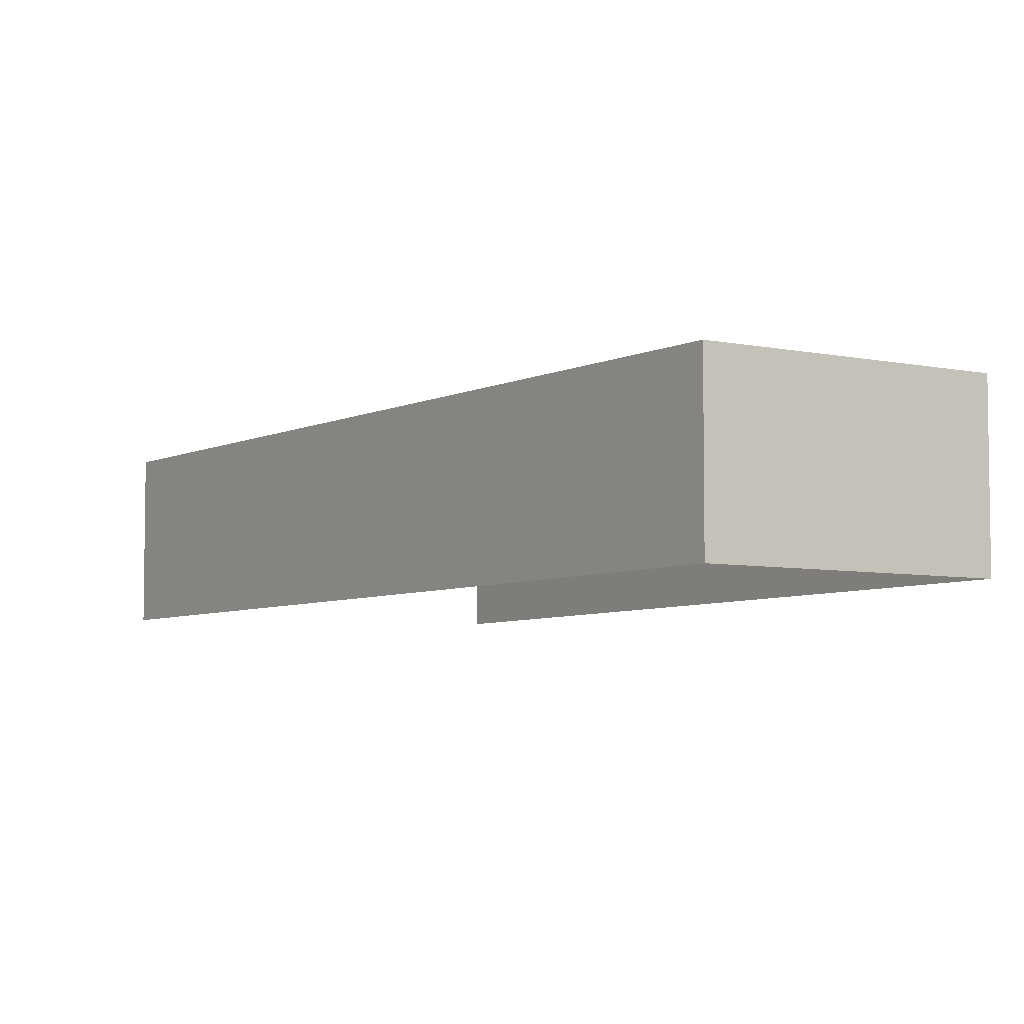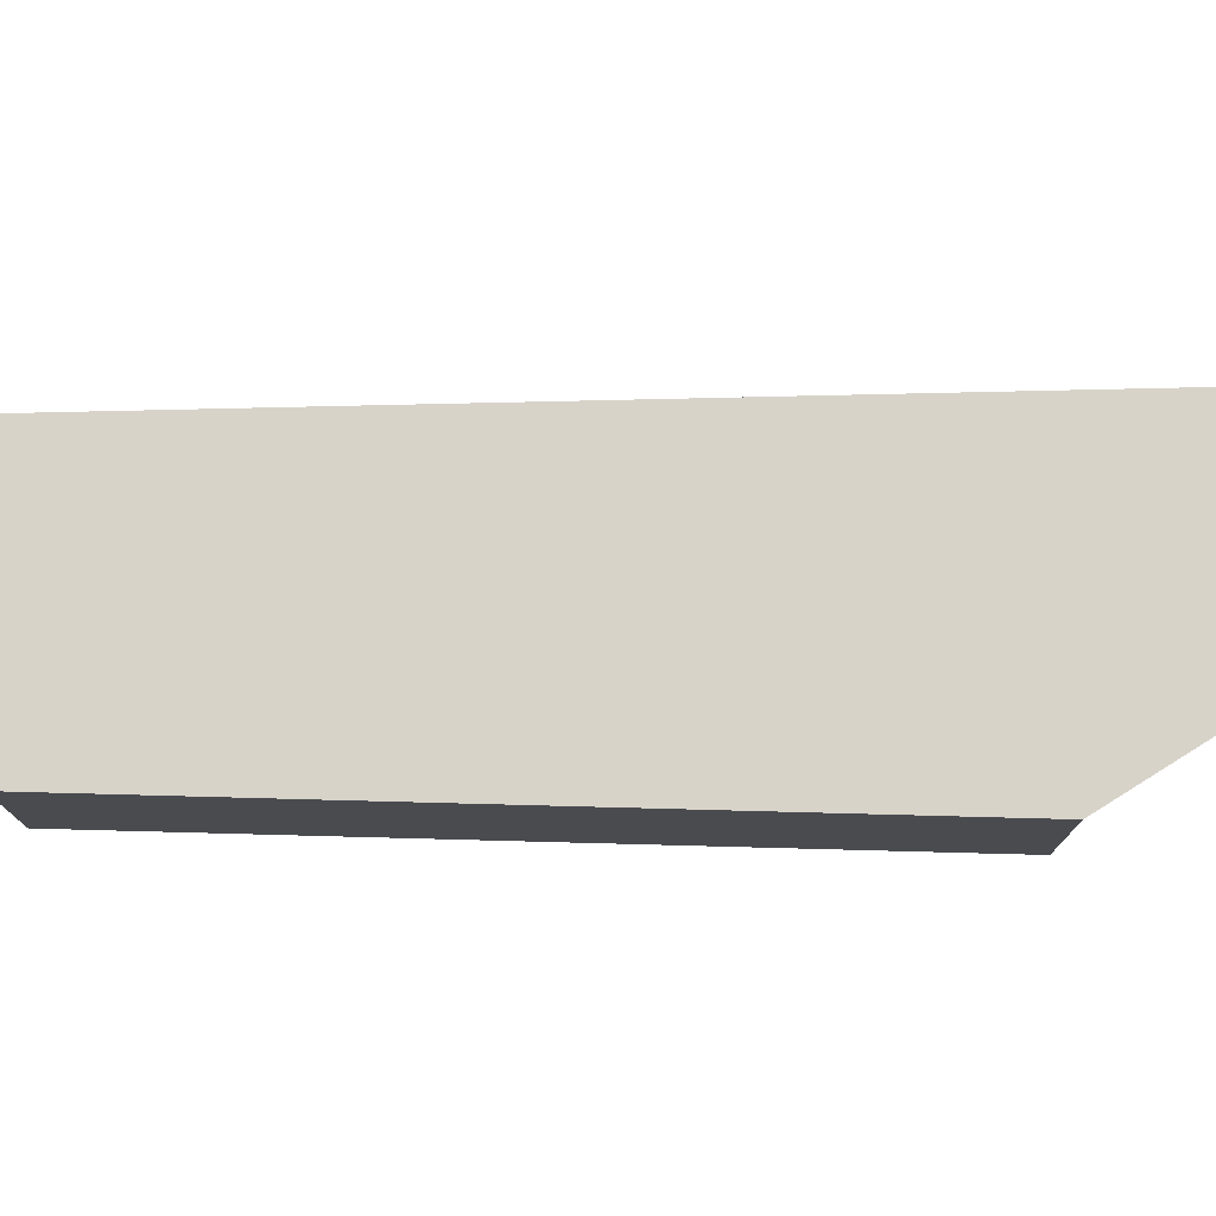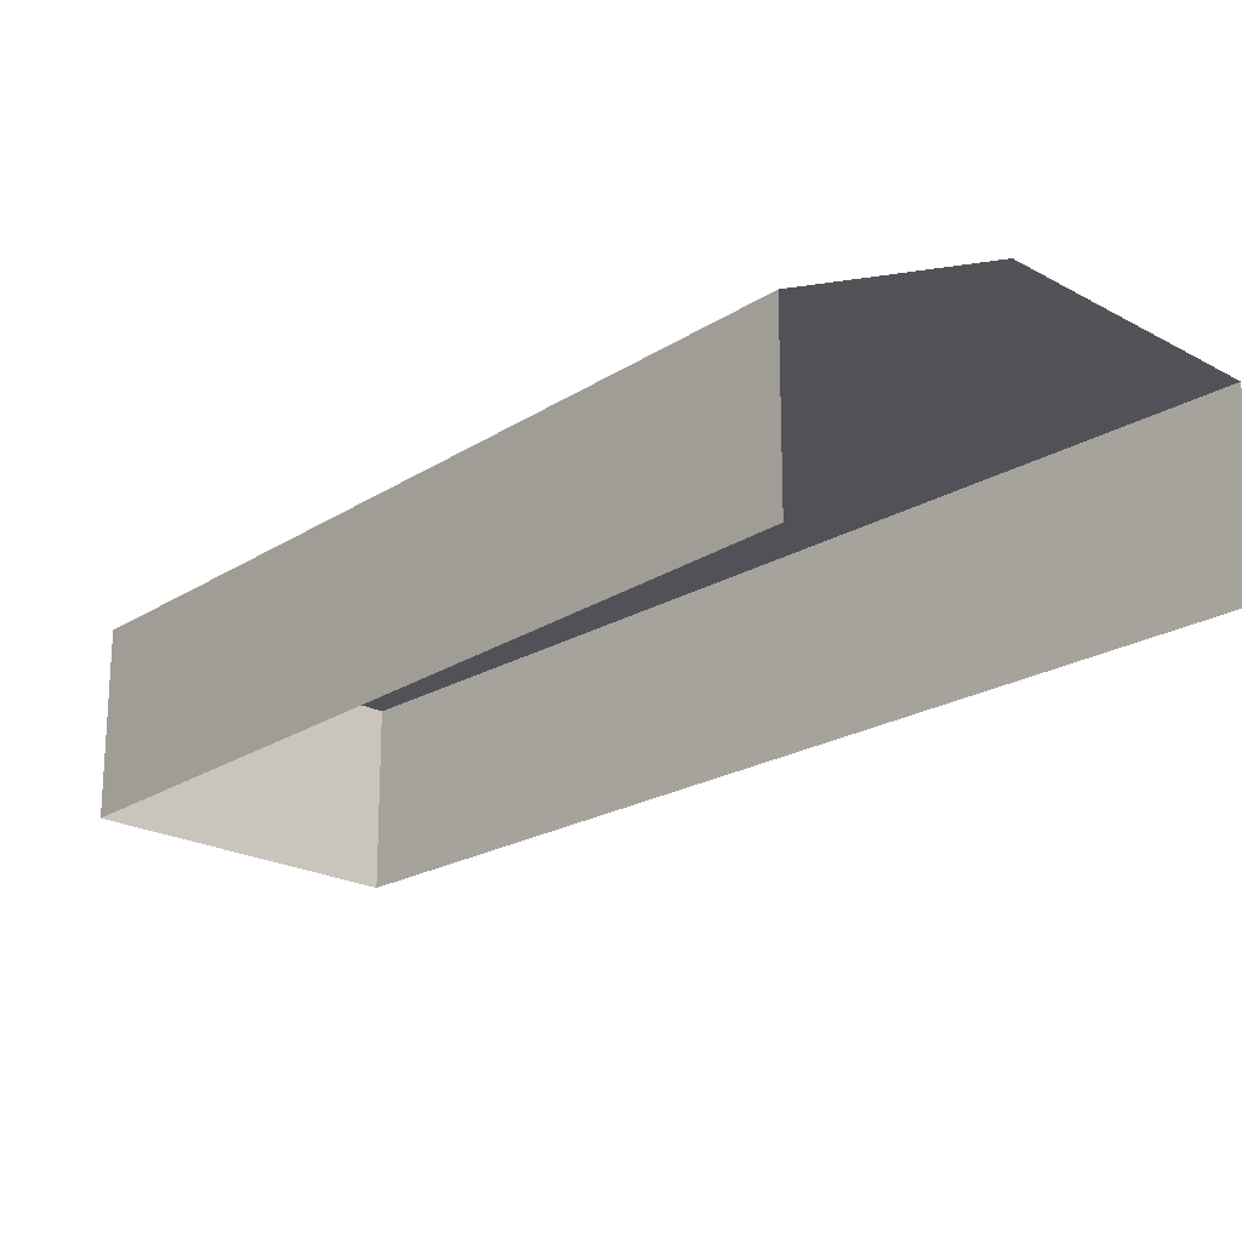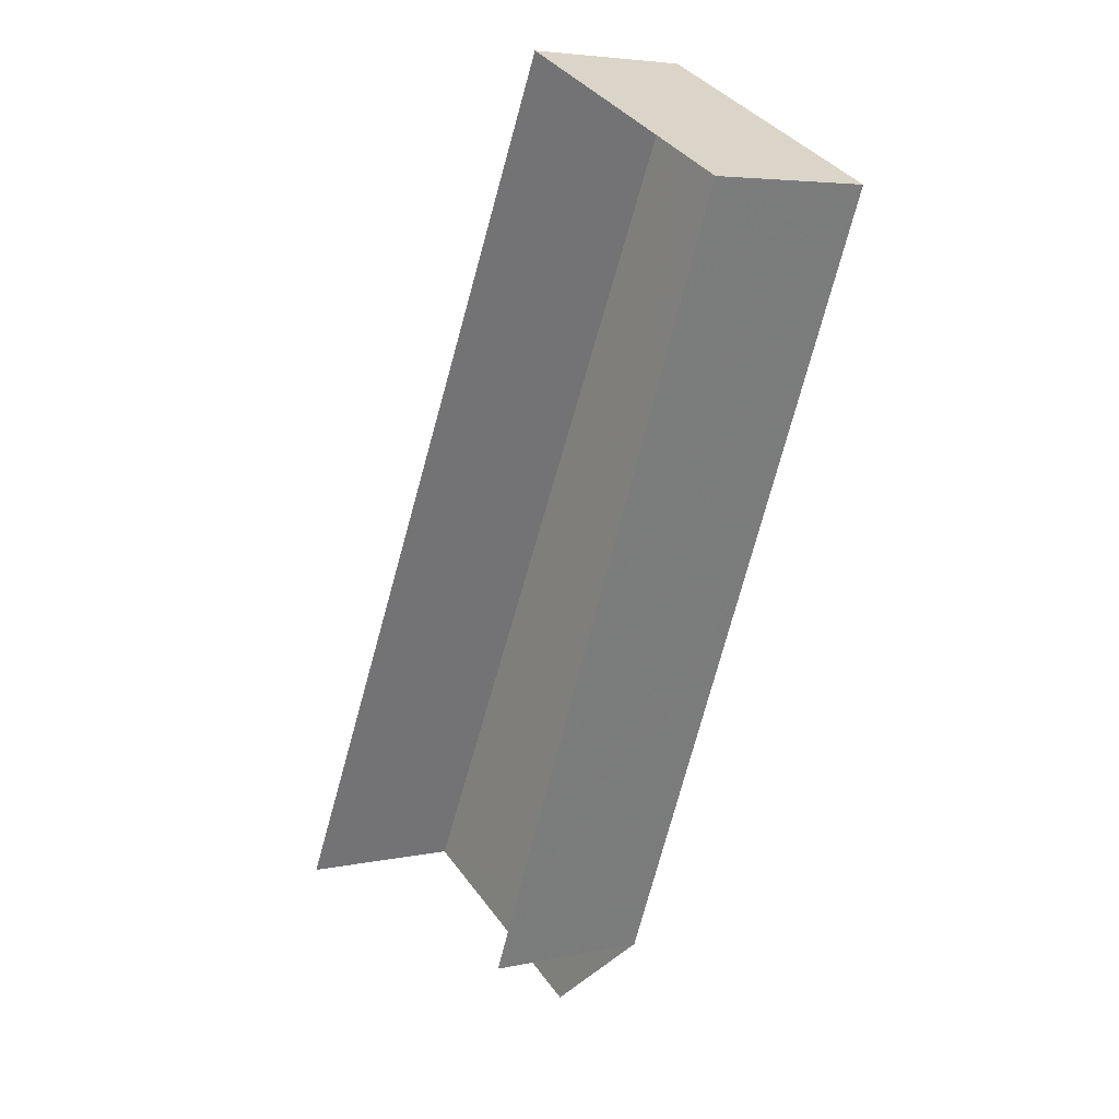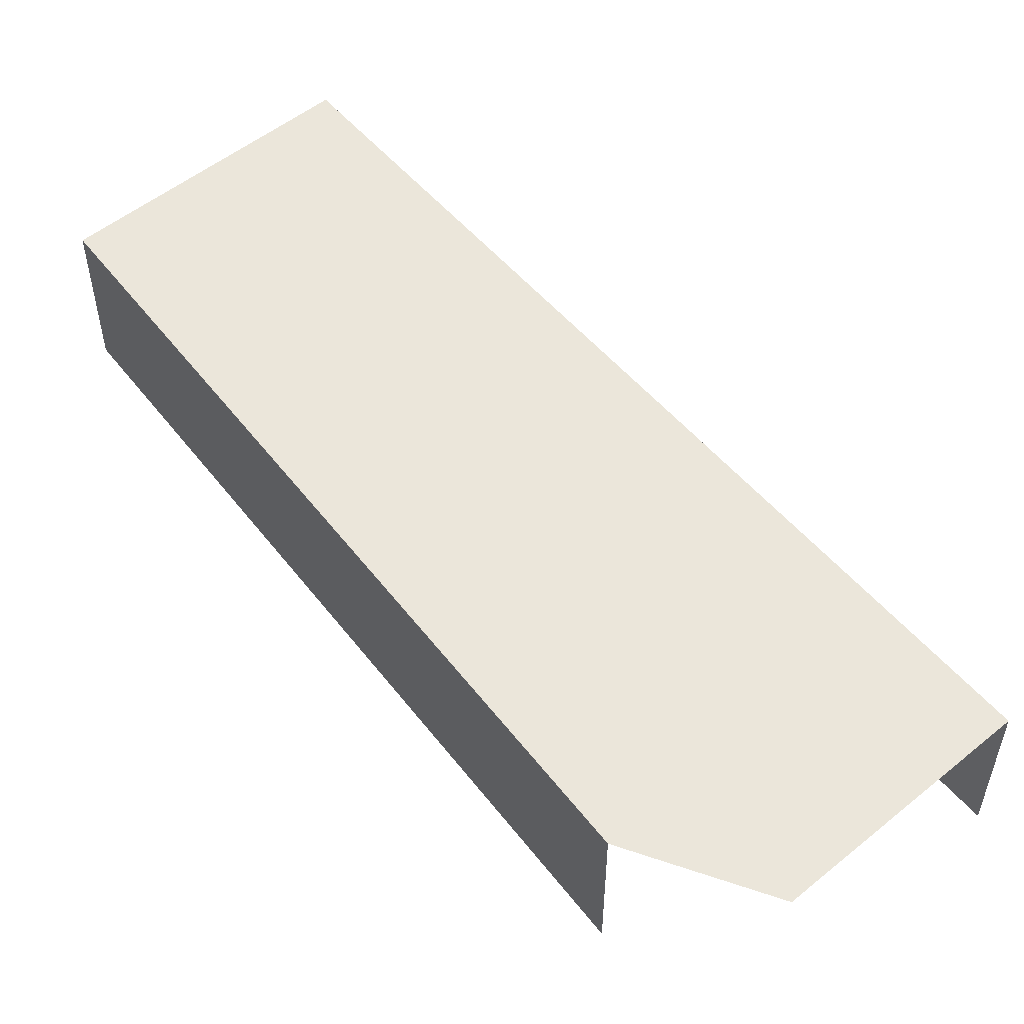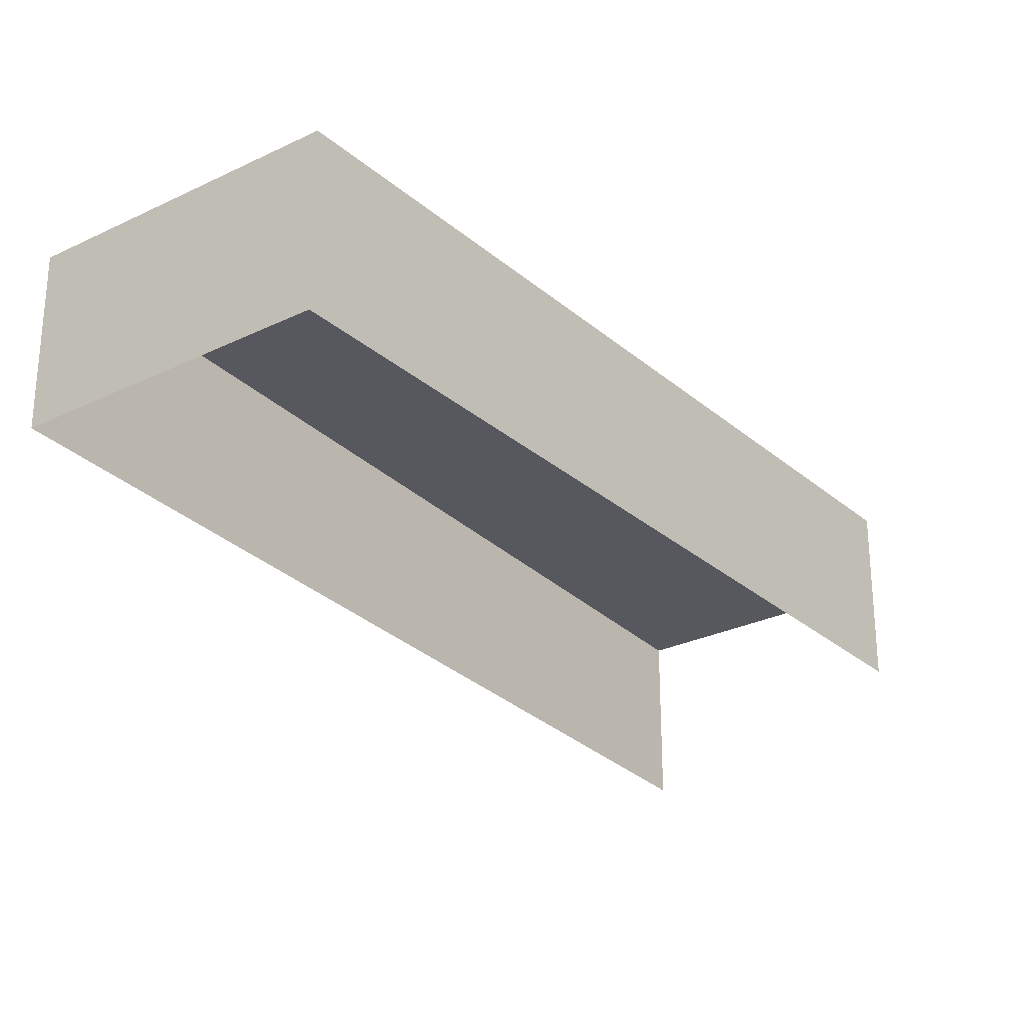
<metadata>
{"format":"obj","ext":"obj","renderer":"f3d","projection":"perspective","resolution":1024,"background":"white","views":[{"elev":-5.6,"azim":172.4,"up":"+Z"},{"elev":76.0,"azim":-64.7,"up":"+Z"},{"elev":-21.6,"azim":-17.2,"up":"+Z"},{"elev":4.9,"azim":-125.4,"up":"+Y"},{"elev":54.8,"azim":-13.3,"up":"+Z"},{"elev":-28.9,"azim":-117.5,"up":"+Z"}]}
</metadata>
<code>
v -2.261e+05 -1.283e+05 10.32
v -2.261e+05 -1.283e+05 10.32
v -2.26e+05 -1.283e+05 10.32
v -2.261e+05 -1.283e+05 10.32
v -2.261e+05 -1.283e+05 10.32
v -2.261e+05 -1.283e+05 14.87
v -2.261e+05 -1.283e+05 14.87
v -2.261e+05 -1.283e+05 14.87
v -2.261e+05 -1.283e+05 14.87
v -2.26e+05 -1.283e+05 14.87
f 1 2 3
f 2 4 5
f 3 2 5
f 10 1 3
f 10 9 1
f 9 2 1
f 9 7 2
f 6 7 8
f 7 9 10
f 7 10 8
f 6 4 2
f 7 6 2
f 8 3 5
f 8 10 3
f 8 5 4
f 6 8 4

</code>
